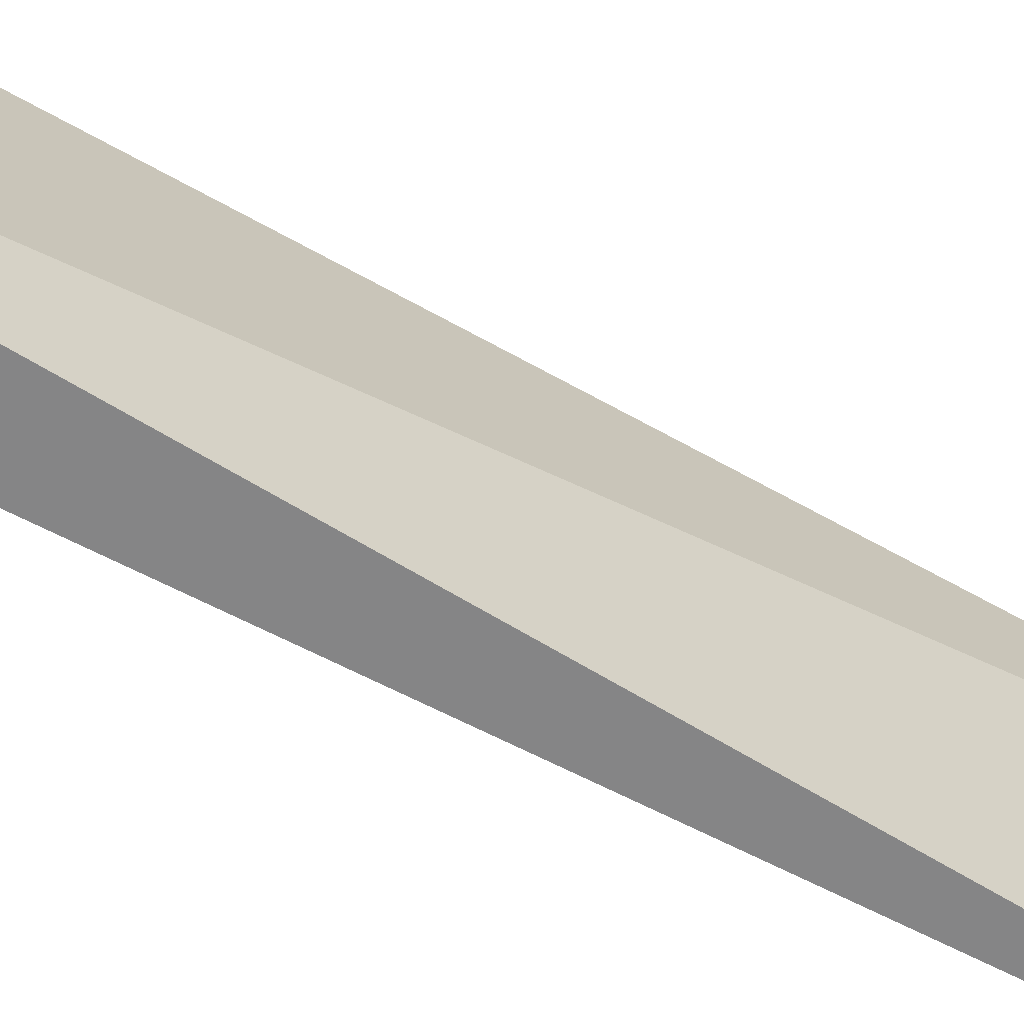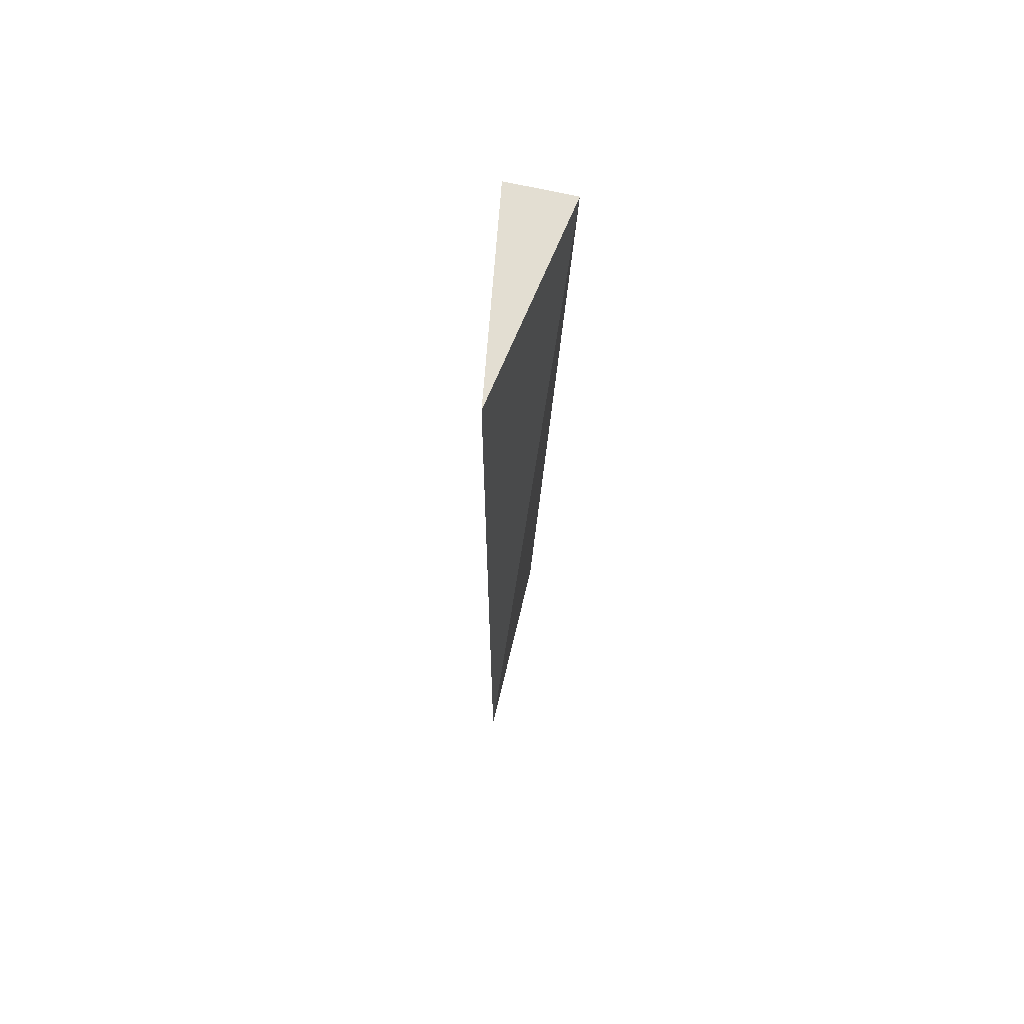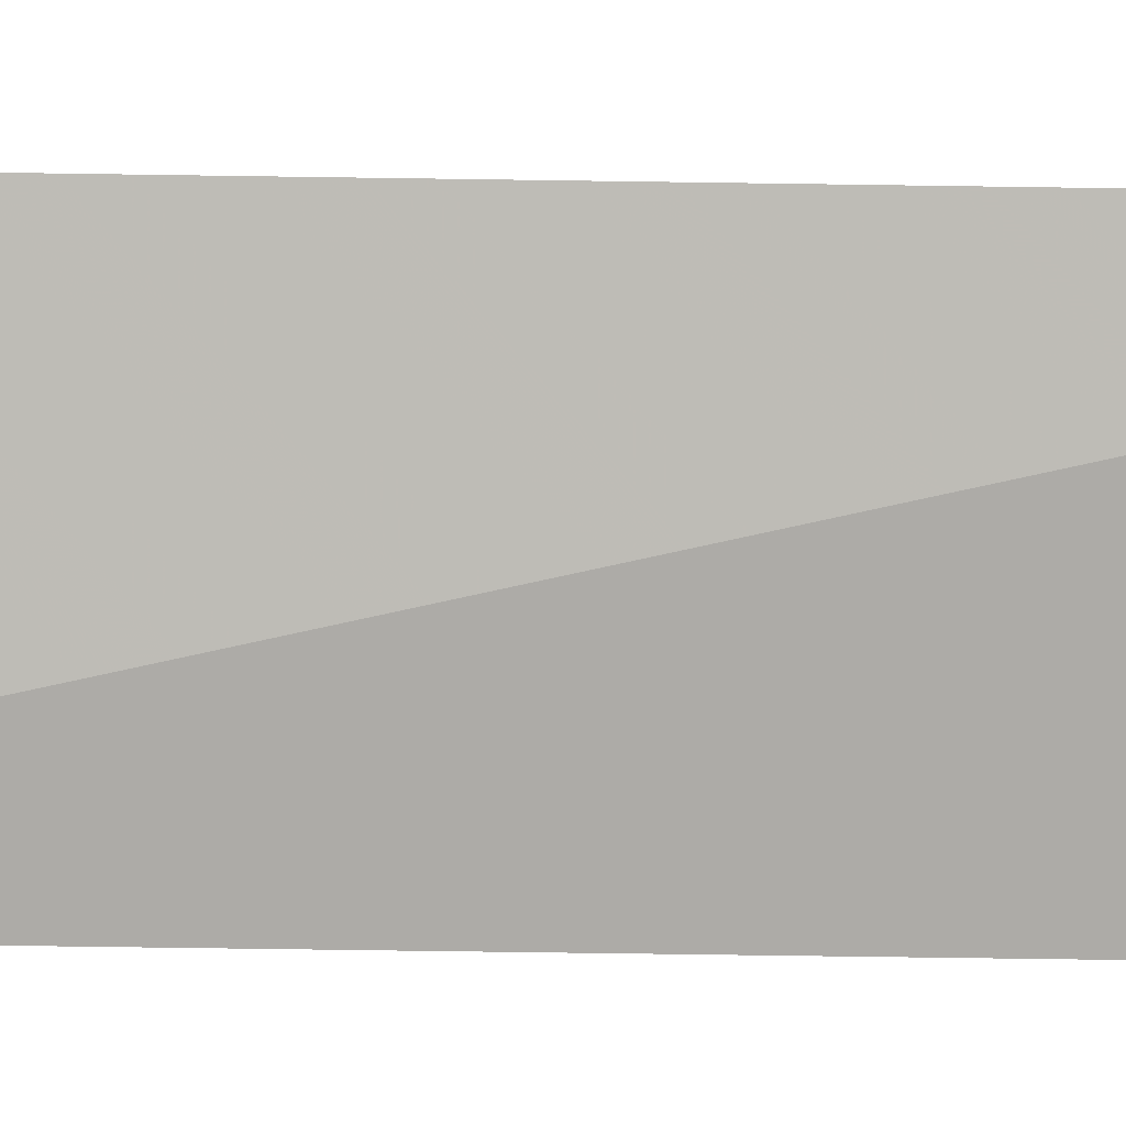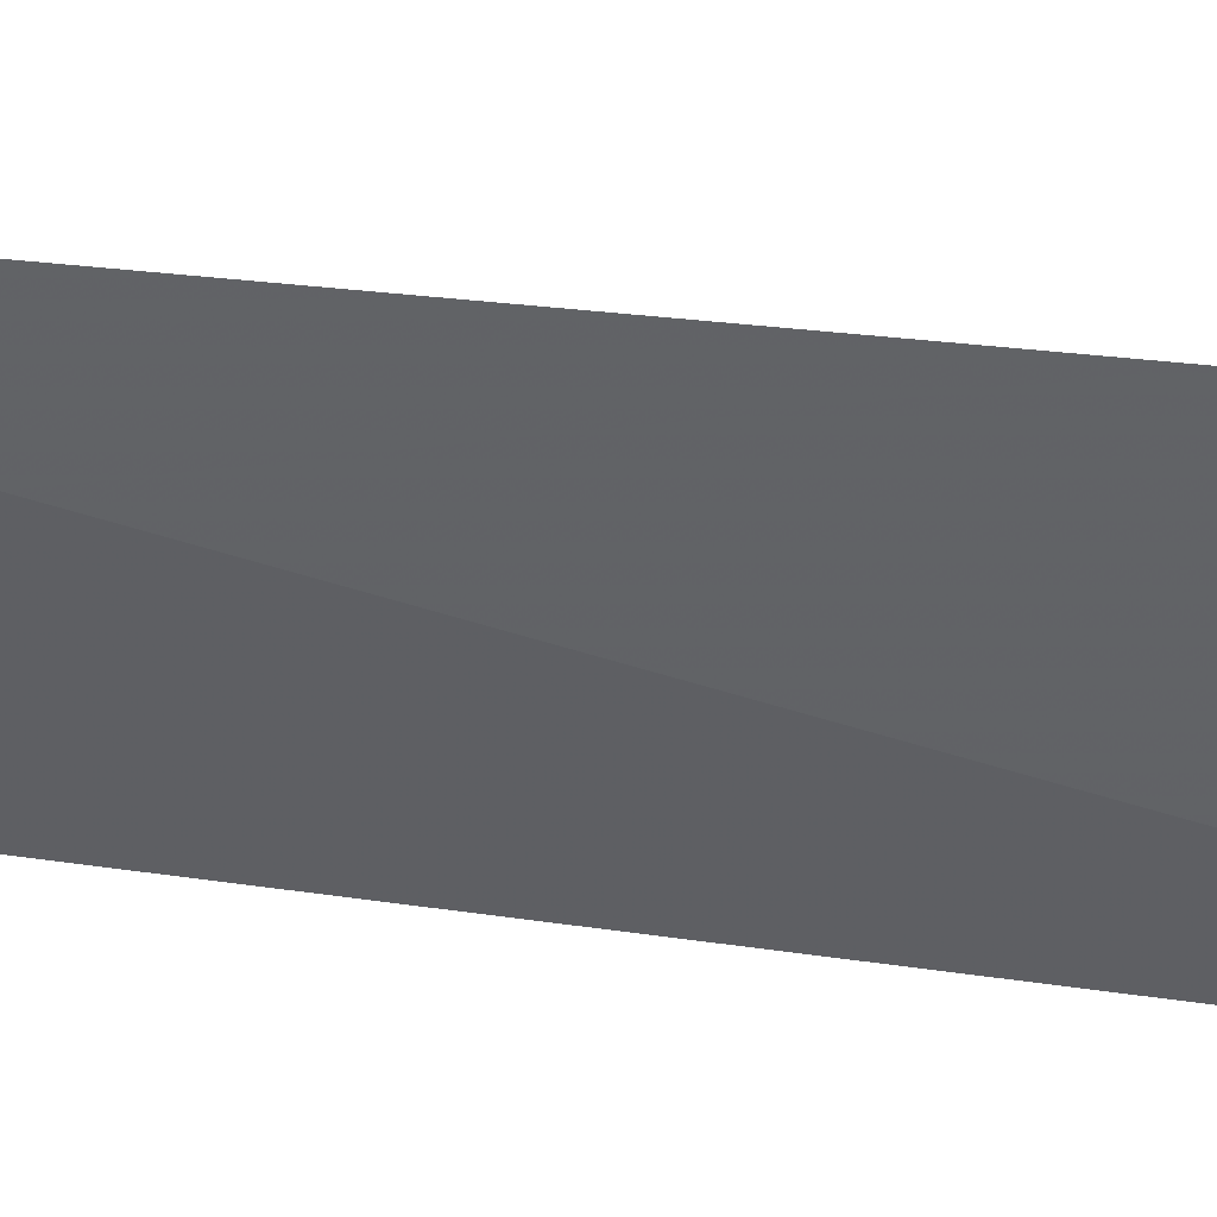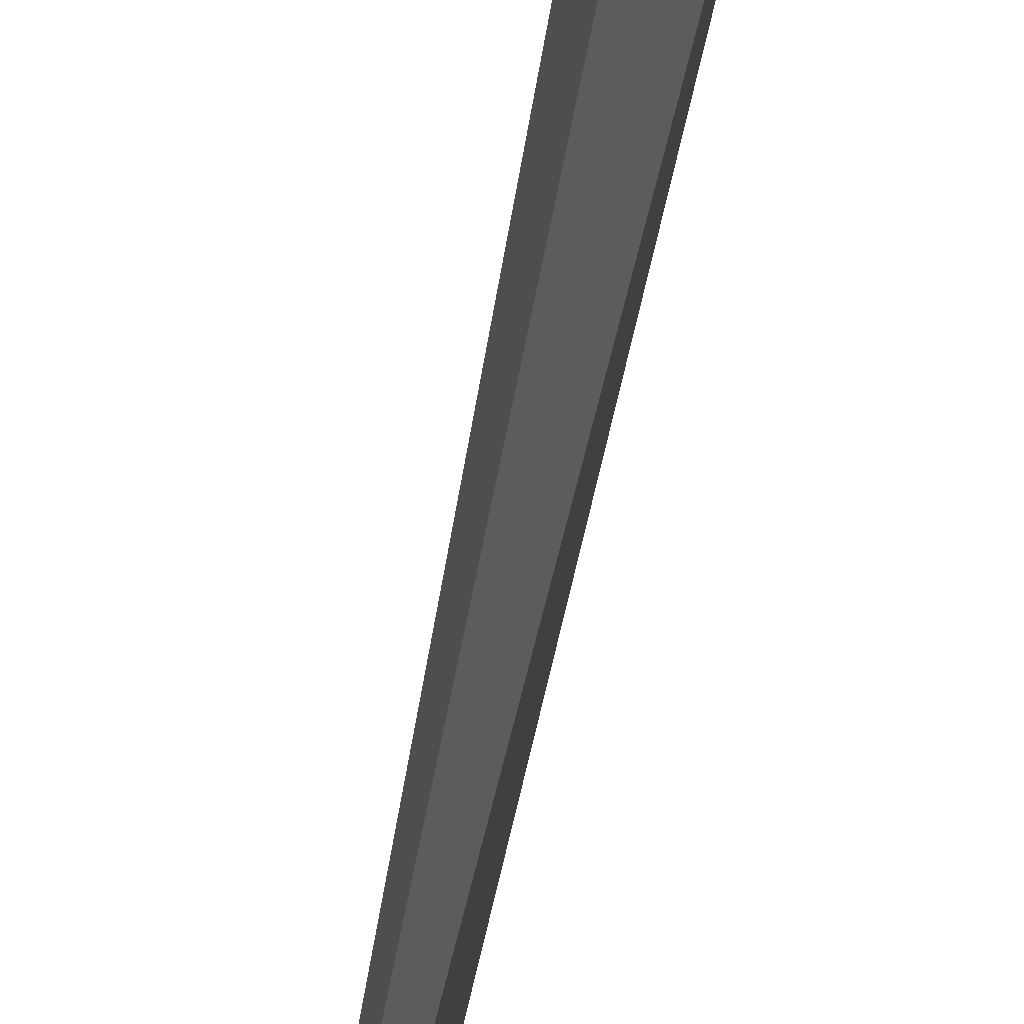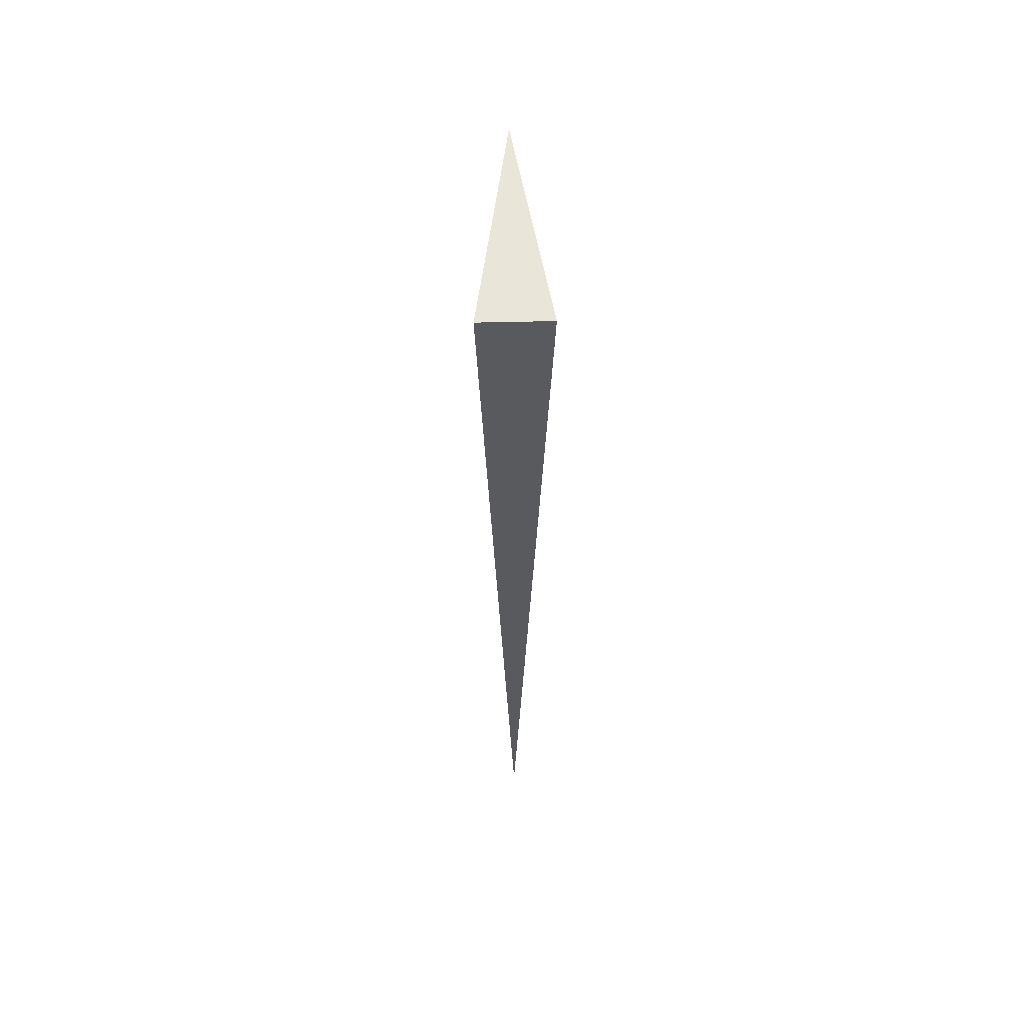
<metadata>
{"format":"obj","ext":"obj","renderer":"f3d","projection":"perspective","resolution":1024,"background":"white","views":[{"elev":-61.9,"azim":59.8,"up":"+Y"},{"elev":67.5,"azim":-166.8,"up":"+Z"},{"elev":13.1,"azim":94.7,"up":"+Y"},{"elev":47.4,"azim":-82.9,"up":"+Y"},{"elev":73.5,"azim":-168.6,"up":"+Y"},{"elev":58.1,"azim":-1.4,"up":"+Z"}]}
</metadata>
<code>
g
v 1952 319.2 -14296
v 1952 1.684e-05 -14296
v 2002 0.0005185 -1.291e+04
v 1952 319.2 -1.291e+04
v 1901 0.0005524 -1.291e+04
g
f 3 1 4
f 1 5 4
f 3 4 5
f 3 5 2
f 2 5 1
f 2 1 3

</code>
